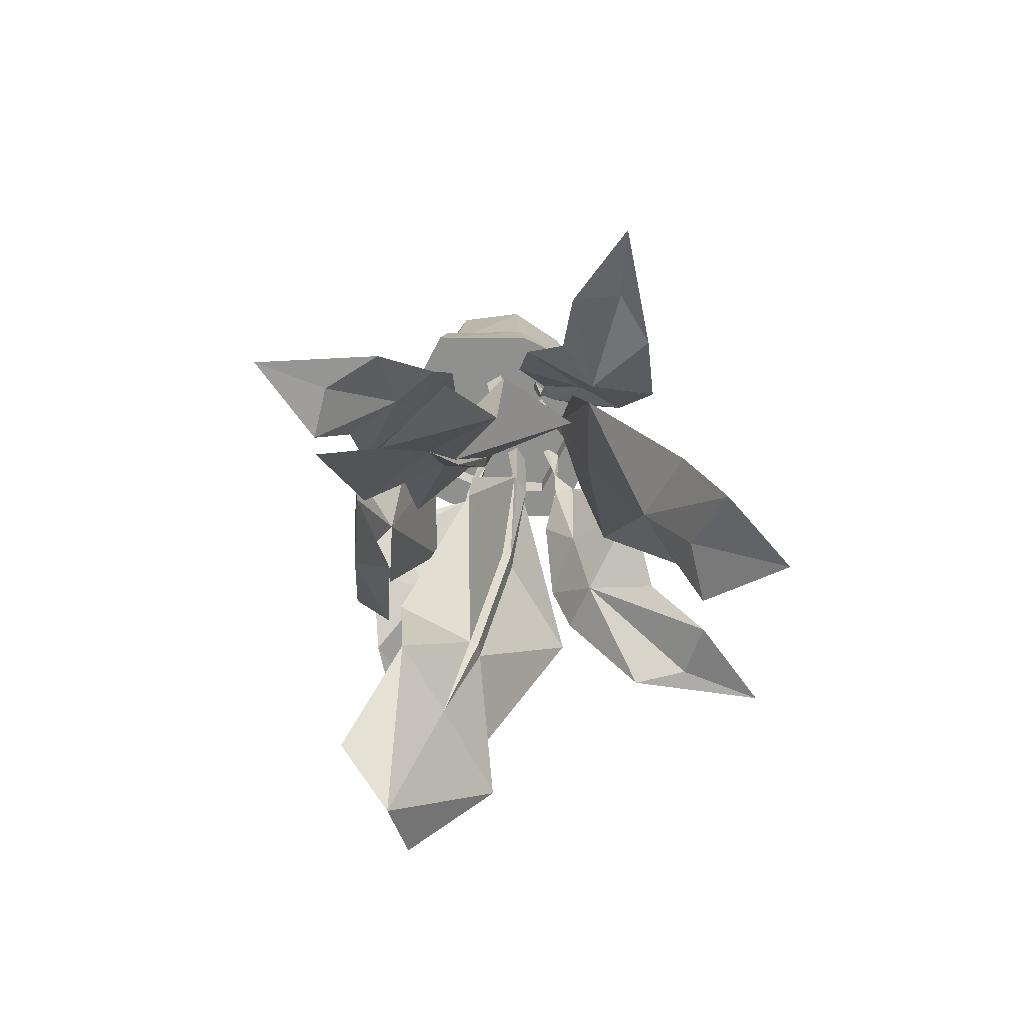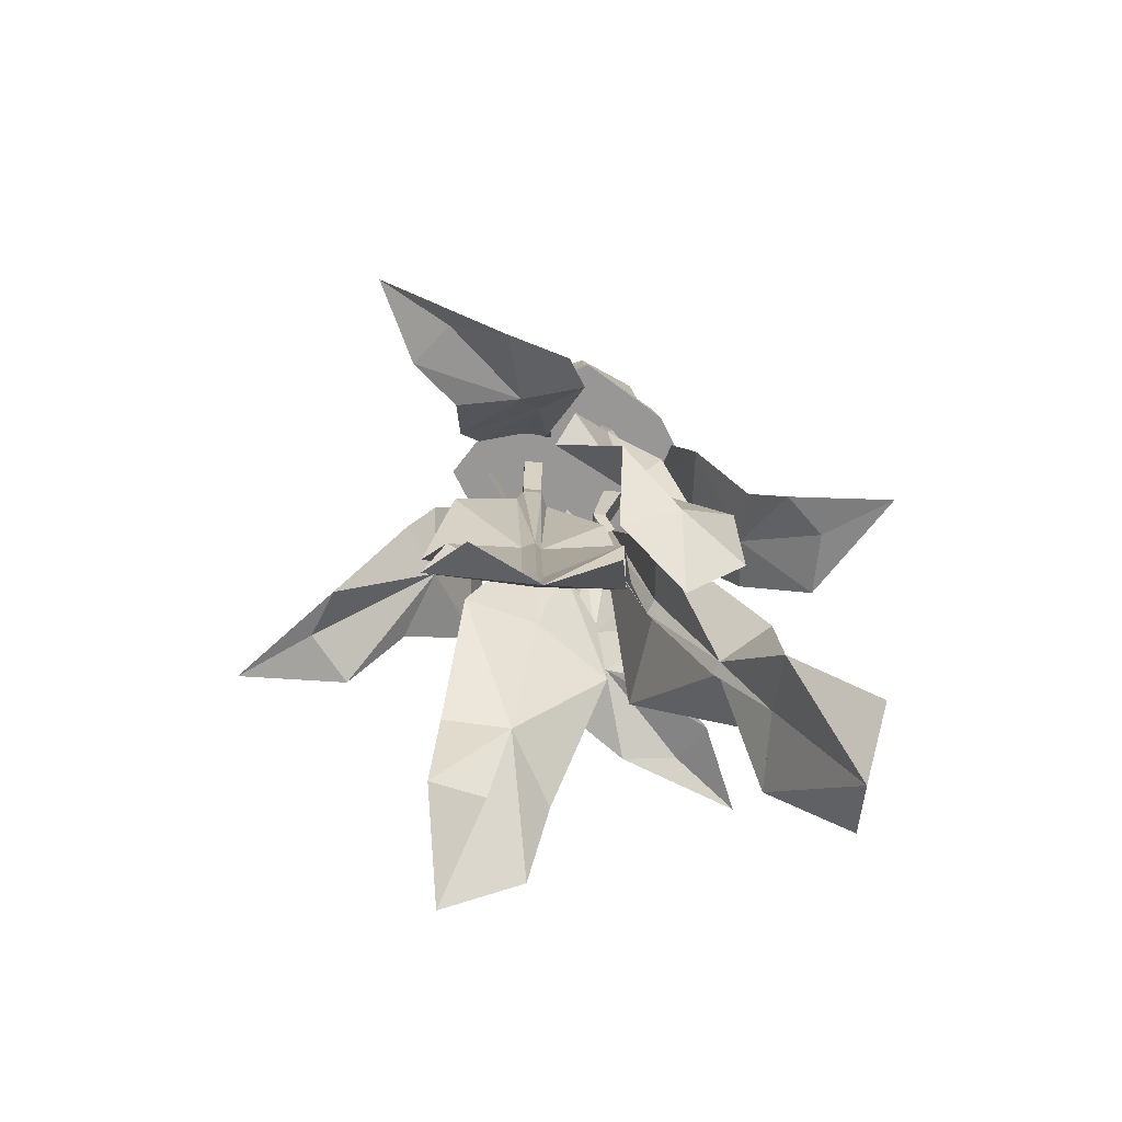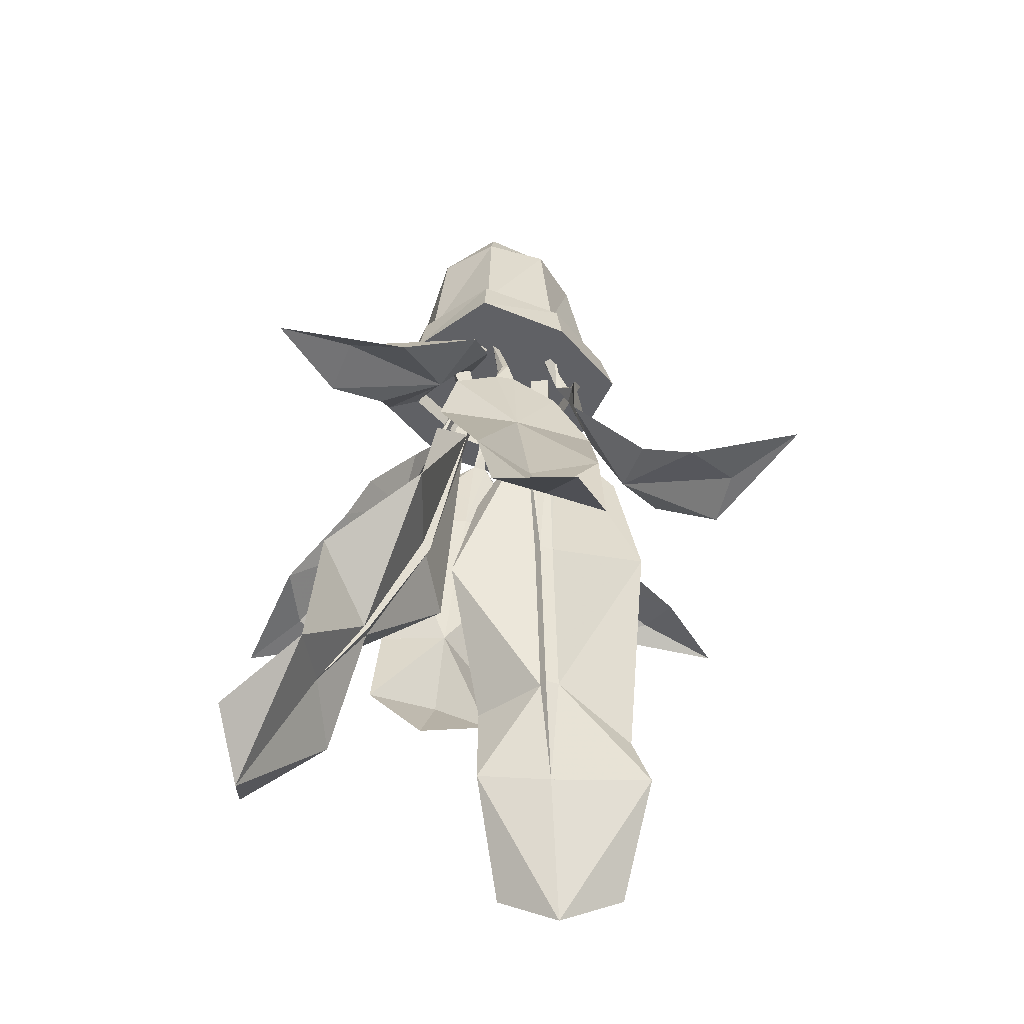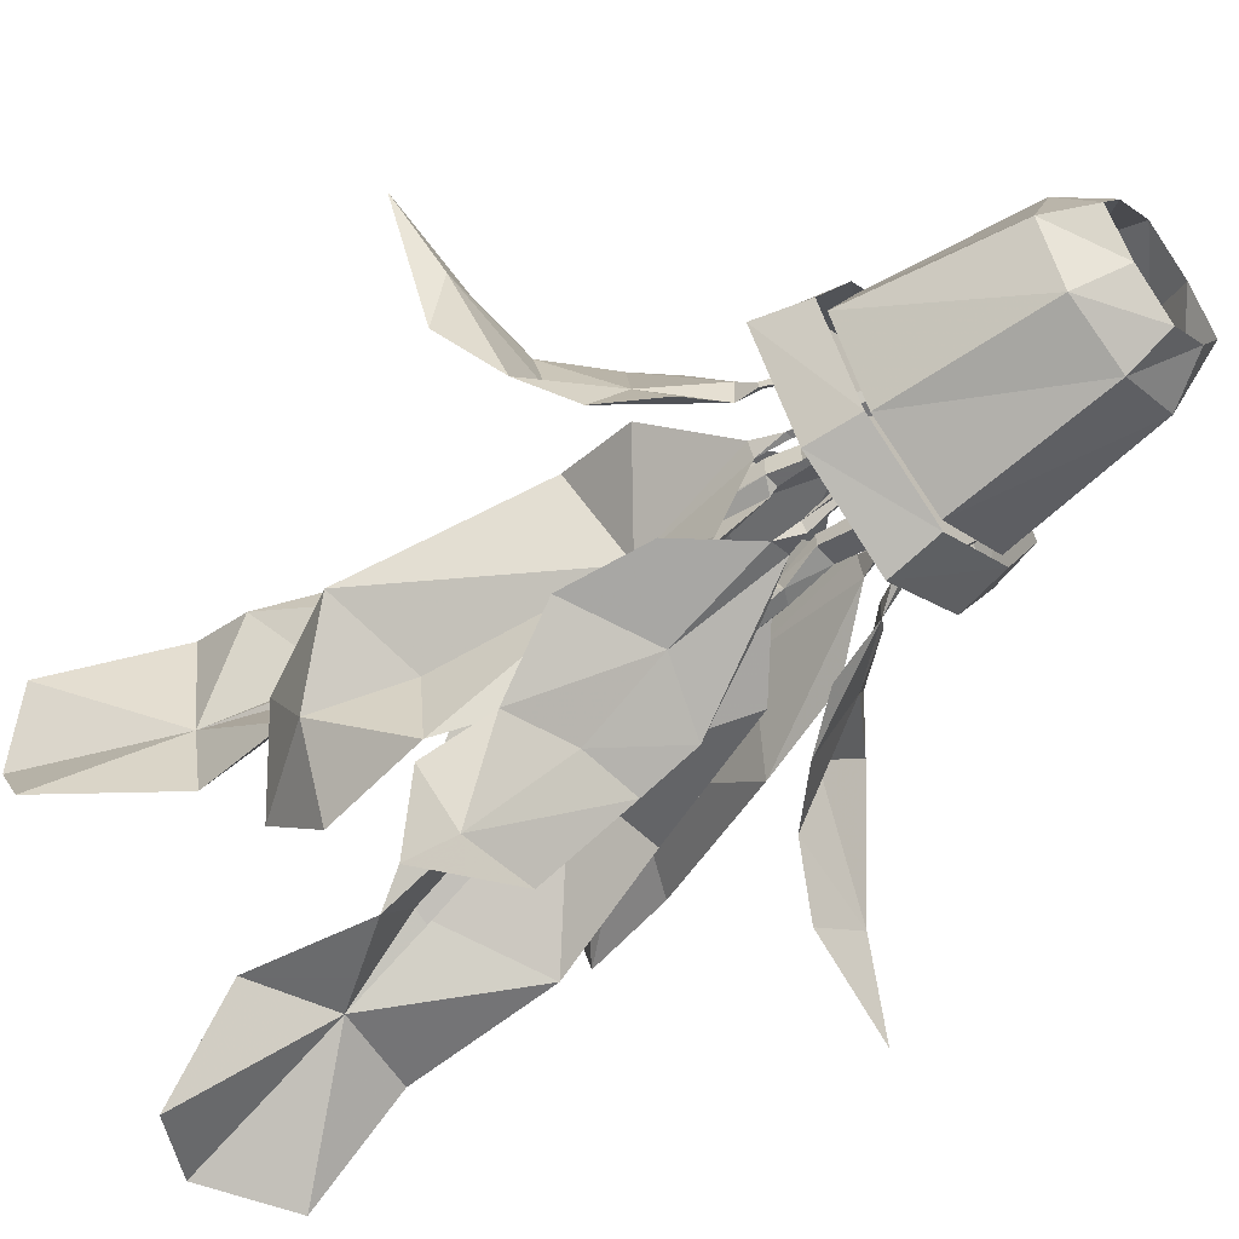
<metadata>
{"format":"obj","ext":"obj","renderer":"f3d","projection":"perspective","resolution":1024,"background":"white","views":[{"elev":-65.5,"azim":-148.6,"up":"+Y"},{"elev":-68.2,"azim":84.5,"up":"+Y"},{"elev":-48.3,"azim":-83.2,"up":"+Y"},{"elev":-53.2,"azim":129.1,"up":"+Z"}]}
</metadata>
<code>
v -0.04688 -0.3438 -0.05469
v -0.04688 -0.3438 -0.03906
v -0.04688 -0.25 -0.05469
v -0.04688 -0.25 -0.07812
v -0.02344 -0.3438 -0.05469
v -0.03125 -0.3828 -0.07031
v -0.04688 -0.3906 -0.07031
v -0.04688 -0.3984 -0.05469
v -0.02344 -0.3438 -0.03906
v -0.02344 -0.25 -0.05469
v -0.02344 -0.25 -0.07812
v -0.03125 -0.3906 -0.05469
v -0.02344 -0.3984 -0.0625
v -0.03906 -0.6172 -0.1172
v -0.04688 -0.6172 -0.1094
v -0.04688 -0.4062 -0.05469
v -0.03906 -0.625 -0.1016
v -0.02344 -0.6172 -0.1094
v -0.04688 -0.7656 -0.1875
v -0.04688 -0.7656 -0.1797
v -0.04688 -0.7656 -0.1719
v -0.1094 -0.4609 -0.08594
v -0.1641 -0.6172 -0.09375
v -0.04688 -0.8516 -0.2344
v -0.03125 -0.7656 -0.1797
v 0.01562 -0.7578 -0.2344
v 0.03906 -0.8906 -0.2344
v 0.0625 -0.6406 -0.1016
v 0.02344 -0.4531 -0.09375
v -0.1406 -0.7031 -0.2188
v -0.1406 -0.8672 -0.2344
v -0.04688 -1.016 -0.3203
v -0.1328 -0.9609 -0.3281
v 0.03125 -0.9688 -0.3359
v 0.07812 -0.2969 -0.05469
v 0.07031 -0.2969 -0.05469
v 0.03906 -0.2266 -0.04688
v 0.05469 -0.2266 -0.04688
v 0.08594 -0.3281 -0.04688
v 0.07812 -0.3281 -0.0625
v 0.07031 -0.2969 -0.04688
v 0.04688 -0.2266 -0.03906
v 0.0625 -0.2266 -0.03906
v 0.0625 -0.4609 -0.07031
v 0.03125 -0.4844 -0.1641
v 0.07031 -0.375 -0.1172
v 0.1016 -0.6484 -0.1016
v 0.1016 -0.6406 -0.1875
v 0.1406 -0.7422 -0.1172
v 0.08594 -0.7578 -0.1953
v 0.07812 -0.8359 -0.125
v 0.1328 -0.7891 -0.04688
v 0.1875 -0.6797 -0.04688
v 0.1172 -0.4922 0.02344
v 0.1328 -0.4062 0
v 0 -0.3359 0.03125
v -0.007812 -0.3359 0.03125
v -0.007812 -0.25 0.03125
v 0.007812 -0.25 0.03125
v 0 -0.3359 0.05469
v 0.007812 -0.3672 0.05469
v 0.007812 -0.3672 0.03125
v -0.007812 -0.3672 0.03125
v -0.007812 -0.3359 0.05469
v -0.007812 -0.25 0.05469
v 0.007812 -0.25 0.05469
v -0.007812 -0.3672 0.05469
v 0 -0.375 0.0625
v 0.02344 -0.5859 0.03906
v 0.01562 -0.5859 0.03125
v -0.007812 -0.375 0.02344
v 0.007812 -0.5859 0.03906
v 0.01562 -0.5859 0.05469
v 0.07031 -0.7891 0.03906
v 0.0625 -0.7891 0.03125
v 0.05469 -0.7891 0.03906
v 0.01562 -0.4844 -0.04688
v 0 -0.625 -0.07812
v 0.1016 -0.9141 0.03906
v 0.0625 -0.7891 0.05469
v 0.1172 -0.8516 0.1406
v 0.1094 -0.9219 0.1641
v 0.007812 -0.6328 0.1719
v 0.02344 -0.4609 0.1406
v 0.1094 -0.7891 -0.05469
v 0.1016 -0.8984 -0.05469
v 0.1719 -1.078 0.03906
v 0.1875 -1.031 -0.03906
v 0.1953 -1.039 0.1172
v 0.0625 -0.04688 0.05469
v -0.007812 -0.04688 0.08594
v -0.007812 -0.2188 0.1172
v 0.07812 -0.2188 0.07031
v 0.09375 -0.04688 -0.01562
v 0.07031 0 -0.01562
v 0.03906 0 0.03125
v -0.007812 0 0.0625
v -0.07812 -0.04688 0.05469
v -0.09375 -0.2188 0.07031
v -0.1094 -0.04688 -0.01562
v -0.1406 -0.2188 -0.01562
v -0.07812 -0.04688 -0.08594
v -0.09375 -0.2188 -0.1016
v -0.007812 -0.04688 -0.1172
v -0.007812 -0.2188 -0.1484
v 0.0625 -0.04688 -0.08594
v 0.07812 -0.2188 -0.1016
v 0.125 -0.2188 -0.01562
v 0.08594 -0.2188 0.07812
v -0.007812 -0.2188 0.1328
v -0.007812 -0.2734 0.1484
v 0.09375 -0.2734 0.08594
v 0.1406 -0.2188 -0.01562
v 0.1562 -0.2734 -0.01562
v 0.08594 -0.2188 -0.1094
v 0.09375 -0.2734 -0.1172
v -0.007812 -0.2188 -0.1641
v -0.007812 -0.2734 -0.1797
v -0.1016 -0.2188 -0.1094
v -0.1094 -0.2734 -0.1172
v -0.1562 -0.2188 -0.01562
v -0.1719 -0.2734 -0.01562
v -0.1016 -0.2188 0.07812
v -0.1094 -0.2734 0.08594
v -0.07812 -0.2734 0.05469
v -0.007812 -0.2734 0.1016
v 0.0625 -0.2734 0.05469
v 0.1094 -0.2734 -0.01562
v 0.0625 -0.2734 -0.08594
v -0.007812 -0.2734 -0.1328
v -0.07812 -0.2734 -0.08594
v -0.125 -0.2734 -0.01562
v -0.125 -0.2422 -0.01562
v -0.07812 -0.2422 0.05469
v -0.007812 -0.2422 0.1016
v 0.0625 -0.2422 0.05469
v 0.1094 -0.2422 -0.01562
v 0.0625 -0.2422 -0.08594
v -0.007812 -0.2422 -0.1328
v -0.07812 -0.2422 -0.08594
v -0.09375 -0.3203 0.007812
v -0.08594 -0.3203 0
v -0.05469 -0.25 -0.007812
v -0.07031 -0.25 -0.007812
v -0.09375 -0.3203 0
v -0.1016 -0.3516 -0.007812
v -0.09375 -0.3516 0.01562
v -0.08594 -0.3203 -0.007812
v -0.0625 -0.25 -0.01562
v -0.07812 -0.25 -0.01562
v -0.125 -0.4844 0.02344
v -0.09375 -0.5 0.1172
v -0.08594 -0.3984 0.07031
v -0.1875 -0.6641 0.04688
v -0.1875 -0.6562 0.1328
v -0.2344 -0.7578 0.07031
v -0.2109 -0.7734 0.1406
v -0.3359 -0.8516 0.1172
v -0.3125 -0.8125 0.01562
v -0.2734 -0.6953 -0.007812
v -0.1797 -0.5156 -0.07031
v -0.1484 -0.4141 -0.05469
v -0.04688 -0.3203 0.08594
v -0.04688 -0.3203 0.07812
v -0.03906 -0.2578 0.05469
v -0.04688 -0.2578 0.0625
v -0.0625 -0.3438 0.09375
v -0.03906 -0.3438 0.08594
v -0.04688 -0.3203 0.07031
v -0.04688 -0.2578 0.05469
v -0.05469 -0.2578 0.07031
v -0.04688 -0.4531 0.1172
v 0.01562 -0.4766 0.1641
v -0.007812 -0.3906 0.1094
v -0.04688 -0.5391 0.1562
v 0.007812 -0.5312 0.1953
v -0.1094 -0.6172 0.2969
v -0.04688 -0.625 0.2734
v -0.1719 -0.6172 0.3828
v -0.1641 -0.625 0.25
v -0.125 -0.5625 0.1875
v -0.1484 -0.4922 0.1016
v -0.125 -0.4062 0.1016
v 0.02344 -0.3203 -0.1094
v 0.02344 -0.3203 -0.1016
v 0.01562 -0.2578 -0.07812
v 0.02344 -0.2578 -0.08594
v 0.03125 -0.3203 -0.1016
v 0.03906 -0.3438 -0.1172
v 0.01562 -0.3438 -0.1094
v 0.03125 -0.2578 -0.07812
v 0.03125 -0.2578 -0.09375
v 0.03125 -0.4531 -0.1562
v -0.03906 -0.4766 -0.1875
v -0.007812 -0.3906 -0.1328
v 0.03125 -0.5391 -0.2109
v -0.03125 -0.5312 -0.2188
v 0.07812 -0.6172 -0.2969
v 0 -0.6094 -0.2969
v 0.1328 -0.625 -0.375
v 0.125 -0.625 -0.25
v 0.1016 -0.5625 -0.2109
v 0.125 -0.4922 -0.1484
v 0.1016 -0.4062 -0.125
v -0.1094 -0.3203 -0.03906
v -0.1016 -0.3203 -0.03906
v -0.07812 -0.2578 -0.02344
v -0.08594 -0.2578 -0.03125
v -0.1016 -0.3203 -0.04688
v -0.1094 -0.3438 -0.0625
v -0.1094 -0.3438 -0.03906
v -0.09375 -0.3203 -0.04688
v -0.07812 -0.2578 -0.03906
v -0.08594 -0.2578 -0.04688
v -0.1641 -0.4062 -0.05469
v -0.1953 -0.4219 -0.007812
v -0.1484 -0.3672 -0.01562
v -0.1875 -0.4688 -0.07031
v -0.25 -0.4609 -0.01562
v -0.2891 -0.5 -0.1719
v -0.2891 -0.5156 -0.1016
v -0.3438 -0.5234 -0.25
v -0.2344 -0.5156 -0.2031
v -0.1875 -0.4922 -0.1484
v -0.1328 -0.4375 -0.1484
v -0.1016 -0.3906 -0.1172
v 0.07812 -0.3203 0.03125
v 0.04688 -0.2578 0.02344
v 0.05469 -0.2578 0.02344
v 0.07812 -0.3203 0.03906
v 0.07812 -0.3438 0.0625
v 0.07812 -0.3438 0.03125
v 0.07031 -0.3203 0.03906
v 0.04688 -0.2578 0.03125
v 0.05469 -0.2578 0.03906
v 0.1328 -0.4062 0.04688
v 0.1719 -0.4219 -0.007812
v 0.125 -0.3672 0.007812
v 0.1641 -0.4688 0.07031
v 0.2188 -0.4609 0.01562
v 0.2578 -0.5 0.1641
v 0.2578 -0.5156 0.09375
v 0.3125 -0.5234 0.25
v 0.2109 -0.5156 0.2031
v 0.1562 -0.4922 0.1484
v 0.1016 -0.4375 0.1406
v 0.07812 -0.3906 0.1172
v -0.05469 0 0.03125
v -0.08594 0 -0.01562
v -0.05469 0 -0.0625
v -0.007812 0 -0.09375
v 0.03906 0 -0.0625
f 1 2 3
f 1 3 4
f 1 7 2
f 2 7 8
f 9 5 11
f 9 11 10
f 9 12 5
f 5 12 6
f 6 12 13
f 6 13 14
f 7 14 15
f 7 15 16
f 7 16 8
f 8 16 17
f 12 17 18
f 12 18 13
f 13 18 14
f 14 18 19
f 15 17 16
f 21 24 25
f 21 25 17
f 17 25 18
f 18 25 19
f 19 25 24
f 35 36 37
f 35 37 38
f 35 40 36
f 41 35 43
f 41 43 42
f 41 39 35
f 56 57 58
f 56 58 59
f 56 62 57
f 57 62 63
f 64 60 66
f 64 66 65
f 64 67 60
f 60 67 61
f 61 67 68
f 61 68 69
f 62 69 70
f 62 70 71
f 62 71 63
f 63 71 72
f 67 72 73
f 67 73 68
f 68 73 69
f 69 73 74
f 70 72 71
f 76 79 80
f 76 80 72
f 72 80 73
f 73 80 74
f 74 80 79
f 141 142 143
f 141 143 144
f 141 147 142
f 148 145 150
f 148 150 149
f 148 146 145
f 163 164 165
f 163 165 166
f 163 168 164
f 169 164 171
f 169 171 170
f 169 167 164
f 184 185 186
f 184 186 187
f 184 190 185
f 188 188 192
f 188 192 191
f 188 189 188
f 205 206 207
f 205 207 208
f 205 211 206
f 212 209 214
f 212 214 213
f 212 210 209
f 227 227 228
f 227 228 229
f 227 232 227
f 233 230 235
f 233 235 234
f 233 231 230
f 1 4 5
f 1 5 6
f 1 6 7
f 2 8 9
f 2 9 10
f 2 10 3
f 5 4 11
f 9 8 12
f 6 14 7
f 8 17 12
f 35 38 35
f 35 35 39
f 35 39 40
f 36 40 41
f 36 41 42
f 36 42 37
f 35 38 43
f 41 40 39
f 39 40 44
f 39 44 40
f 56 59 60
f 56 60 61
f 56 61 62
f 57 63 64
f 57 64 65
f 57 65 58
f 60 59 66
f 64 63 67
f 61 69 62
f 63 72 67
f 141 144 145
f 141 145 146
f 141 146 147
f 142 147 148
f 142 148 149
f 142 149 143
f 145 144 150
f 148 147 146
f 146 147 151
f 146 151 147
f 163 166 164
f 163 164 167
f 163 167 168
f 164 168 169
f 164 169 170
f 164 170 165
f 164 166 171
f 169 168 167
f 167 168 172
f 167 172 168
f 184 187 188
f 184 188 189
f 184 189 190
f 185 190 188
f 185 188 191
f 185 191 186
f 192 188 187
f 188 190 189
f 189 190 193
f 189 193 190
f 205 208 209
f 205 209 210
f 205 210 211
f 206 211 212
f 206 212 213
f 206 213 207
f 209 208 214
f 212 211 210
f 210 211 215
f 210 215 211
f 227 229 230
f 227 230 231
f 227 231 232
f 227 232 233
f 227 233 234
f 227 234 228
f 230 229 235
f 233 232 231
f 231 232 236
f 231 236 232
f 14 19 20
f 14 20 15
f 15 20 21
f 15 21 17
f 19 24 20
f 20 24 21
f 69 74 75
f 69 75 70
f 70 75 76
f 70 76 72
f 74 79 75
f 75 79 76
f 15 16 22
f 15 22 23
f 18 28 13
f 28 29 13
f 40 46 44
f 44 46 45
f 44 54 39
f 54 55 39
f 70 71 77
f 70 77 78
f 73 83 68
f 83 84 68
f 147 153 151
f 151 153 152
f 151 161 146
f 161 162 146
f 168 174 172
f 172 174 173
f 172 182 167
f 182 183 167
f 190 195 193
f 193 195 194
f 193 203 189
f 203 204 189
f 211 217 215
f 215 217 216
f 215 225 210
f 225 226 210
f 232 238 236
f 236 238 237
f 236 246 231
f 246 247 231
f 15 23 16
f 16 23 22
f 18 13 29
f 18 29 28
f 40 44 45
f 40 45 46
f 44 39 55
f 44 55 54
f 70 78 71
f 71 78 77
f 73 68 84
f 73 84 83
f 147 151 152
f 147 152 153
f 151 146 162
f 151 162 161
f 168 172 173
f 168 173 174
f 172 167 183
f 172 183 182
f 190 193 194
f 190 194 195
f 193 189 204
f 193 204 203
f 211 215 216
f 211 216 217
f 215 210 226
f 215 226 225
f 232 236 237
f 232 237 238
f 236 231 247
f 236 247 246
f 24 25 26
f 24 26 27
f 20 24 31
f 20 31 30
f 47 49 50
f 47 50 48
f 49 47 53
f 49 53 52
f 79 80 81
f 79 81 82
f 75 79 86
f 75 86 85
f 154 156 157
f 154 157 155
f 156 154 160
f 156 160 159
f 175 177 178
f 175 178 176
f 177 175 181
f 177 181 180
f 196 198 199
f 196 199 197
f 198 196 202
f 198 202 201
f 218 220 221
f 218 221 219
f 220 218 224
f 220 224 223
f 239 241 242
f 239 242 240
f 241 239 245
f 241 245 244
f 24 27 25
f 25 27 26
f 20 30 24
f 30 31 24
f 47 48 49
f 48 50 49
f 49 52 47
f 52 53 47
f 79 82 80
f 80 82 81
f 75 85 79
f 85 86 79
f 154 155 156
f 155 157 156
f 156 159 154
f 159 160 154
f 175 176 177
f 176 178 177
f 177 180 175
f 180 181 175
f 196 197 198
f 197 199 198
f 198 201 196
f 201 202 196
f 218 219 220
f 219 221 220
f 220 223 218
f 223 224 218
f 239 240 241
f 240 242 241
f 241 244 239
f 244 245 239
f 25 26 18
f 26 28 18
f 15 23 20
f 20 23 30
f 44 45 47
f 45 48 47
f 47 53 44
f 53 54 44
f 80 81 73
f 81 83 73
f 70 78 75
f 75 78 85
f 151 152 154
f 152 155 154
f 154 160 151
f 160 161 151
f 172 173 175
f 173 176 175
f 175 181 172
f 181 182 172
f 193 194 196
f 194 197 196
f 196 202 193
f 202 203 193
f 215 216 218
f 216 219 218
f 218 224 215
f 224 225 215
f 236 237 239
f 237 240 239
f 239 245 236
f 245 246 236
f 25 18 28
f 25 28 26
f 15 20 30
f 15 30 23
f 44 47 48
f 44 48 45
f 47 44 54
f 47 54 53
f 80 73 83
f 80 83 81
f 70 75 85
f 70 85 78
f 151 154 155
f 151 155 152
f 154 151 161
f 154 161 160
f 172 175 176
f 172 176 173
f 175 172 182
f 175 182 181
f 193 196 197
f 193 197 194
f 196 193 203
f 196 203 202
f 215 218 219
f 215 219 216
f 218 215 225
f 218 225 224
f 236 239 240
f 236 240 237
f 239 236 246
f 239 246 245
f 24 31 32
f 31 33 32
f 24 32 34
f 24 34 27
f 49 50 51
f 51 52 49
f 79 86 87
f 86 88 87
f 79 87 89
f 79 89 82
f 156 157 158
f 158 159 156
f 177 178 179
f 179 180 177
f 198 199 200
f 200 201 198
f 220 221 222
f 222 223 220
f 241 242 243
f 243 244 241
f 24 32 33
f 24 33 31
f 24 27 32
f 32 27 34
f 49 51 50
f 51 49 52
f 79 87 88
f 79 88 86
f 79 82 87
f 87 82 89
f 156 158 157
f 158 156 159
f 177 179 178
f 179 177 180
f 198 200 199
f 200 198 201
f 220 222 221
f 222 220 223
f 241 243 242
f 243 241 244
f 90 91 92
f 90 92 93
f 90 93 94
f 91 98 99
f 91 99 92
f 98 100 101
f 98 101 99
f 100 102 103
f 100 103 101
f 102 104 105
f 102 105 103
f 104 106 107
f 104 107 105
f 106 94 108
f 106 108 107
f 94 93 108
f 90 94 95
f 90 95 96
f 90 96 91
f 91 96 97
f 91 97 98
f 98 97 248
f 98 248 100
f 100 248 249
f 100 249 102
f 102 249 250
f 102 250 104
f 104 250 251
f 104 251 106
f 106 251 252
f 106 252 94
f 94 252 95
f 109 110 111
f 109 111 112
f 109 112 113
f 113 112 114
f 113 114 115
f 115 114 116
f 115 116 117
f 117 116 118
f 117 118 119
f 119 118 120
f 119 120 121
f 121 120 122
f 121 122 123
f 123 122 124
f 123 124 110
f 110 124 111
f 111 124 125
f 111 125 126
f 111 126 112
f 112 126 127
f 112 127 114
f 114 127 128
f 114 128 116
f 116 128 129
f 116 129 118
f 118 129 130
f 118 130 120
f 120 130 131
f 120 131 122
f 122 131 132
f 122 132 124
f 124 132 125
f 125 132 133
f 125 133 134
f 125 134 126
f 126 134 135
f 126 135 127
f 127 135 136
f 127 136 128
f 128 136 137
f 128 137 129
f 129 137 138
f 129 138 130
f 130 138 139
f 130 139 131
f 131 139 140
f 131 140 132
f 132 140 133
f 133 140 136
f 133 136 134
f 134 136 135
f 136 140 139
f 136 139 138
f 136 138 137

</code>
